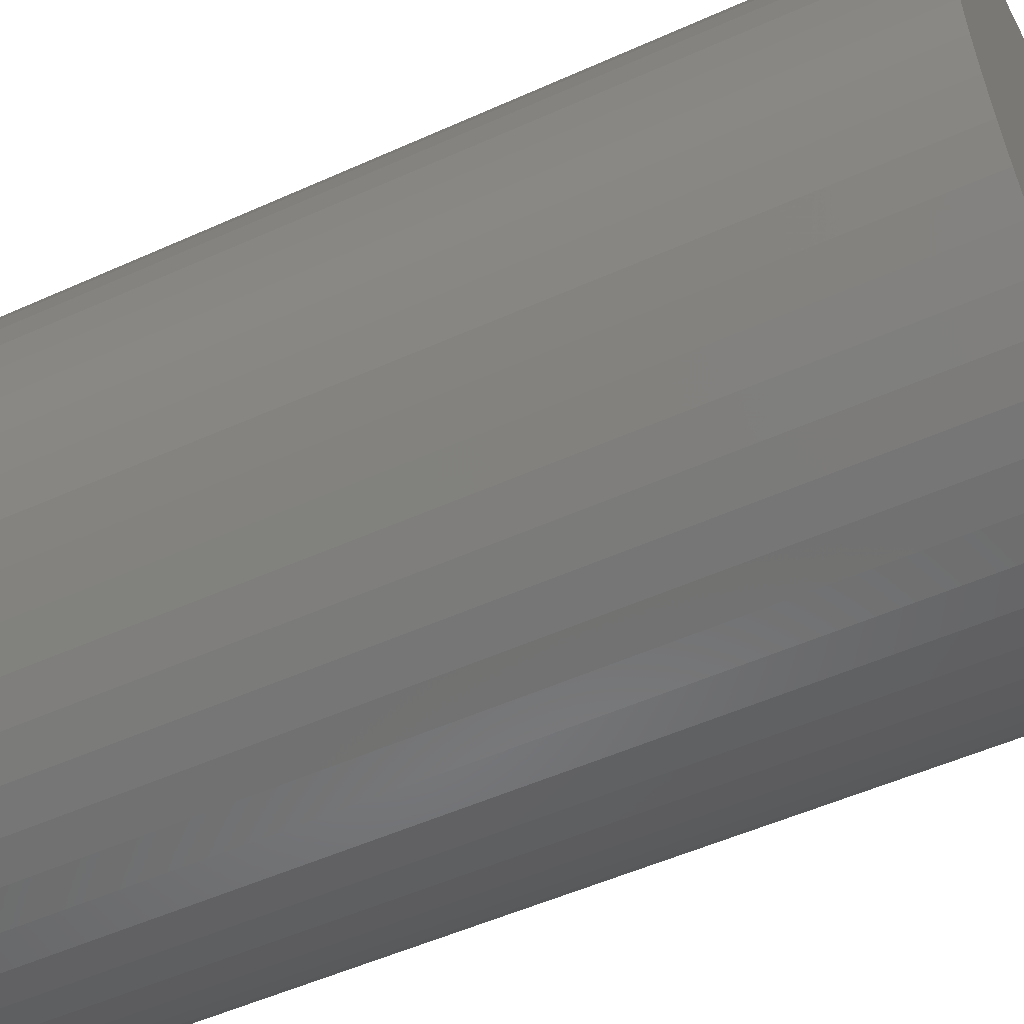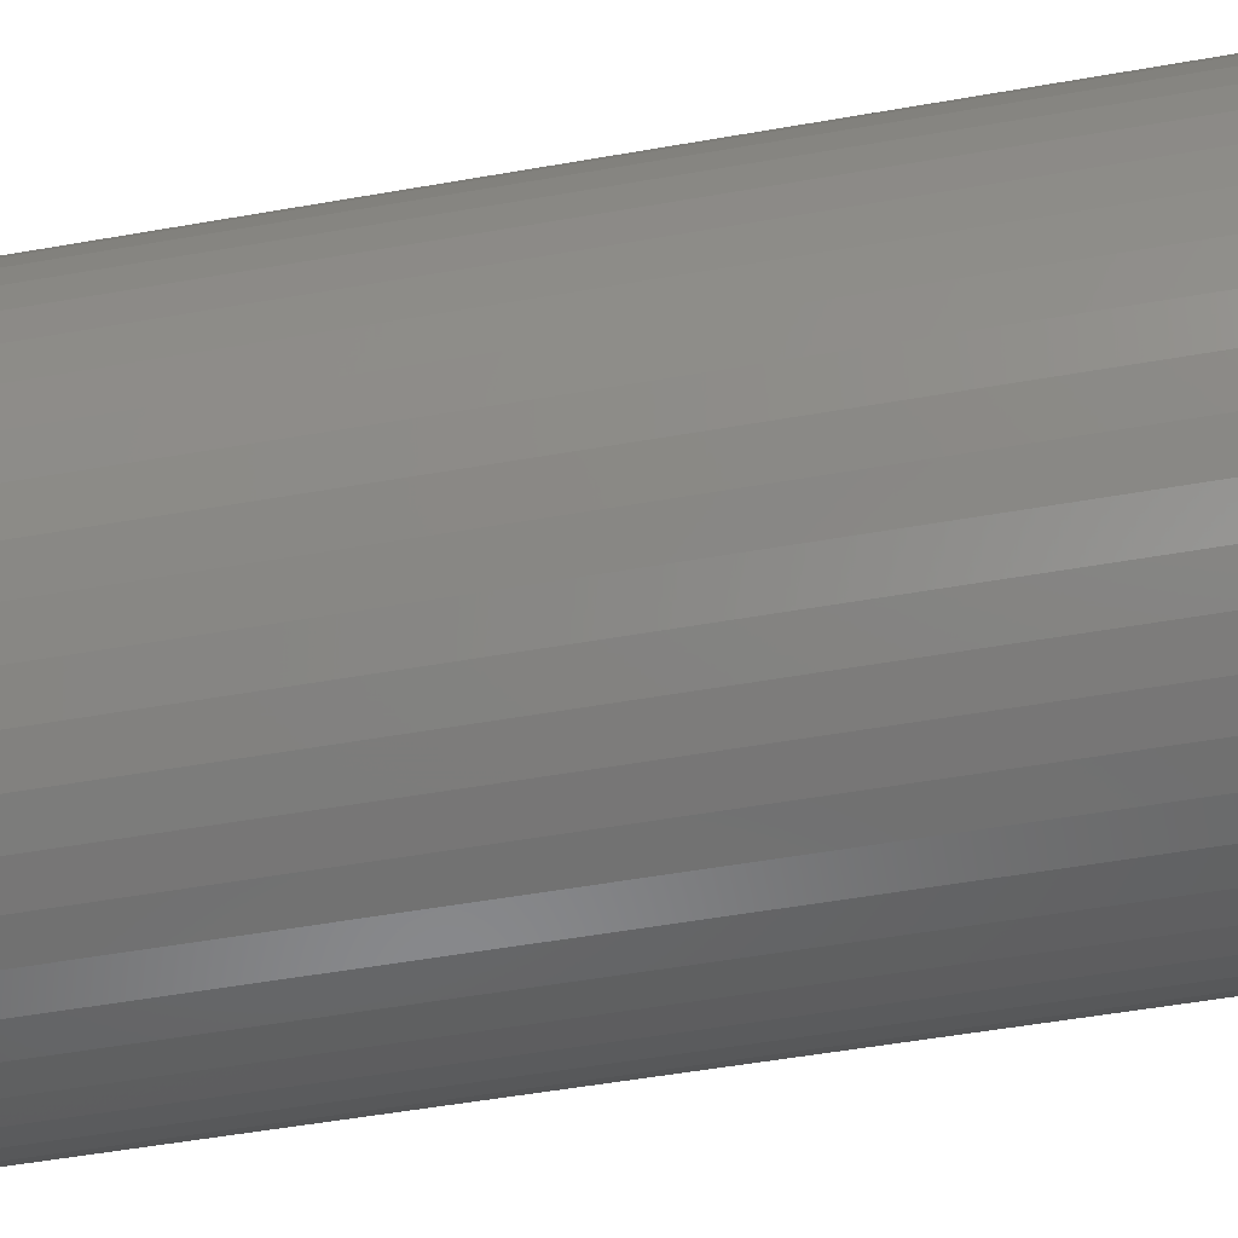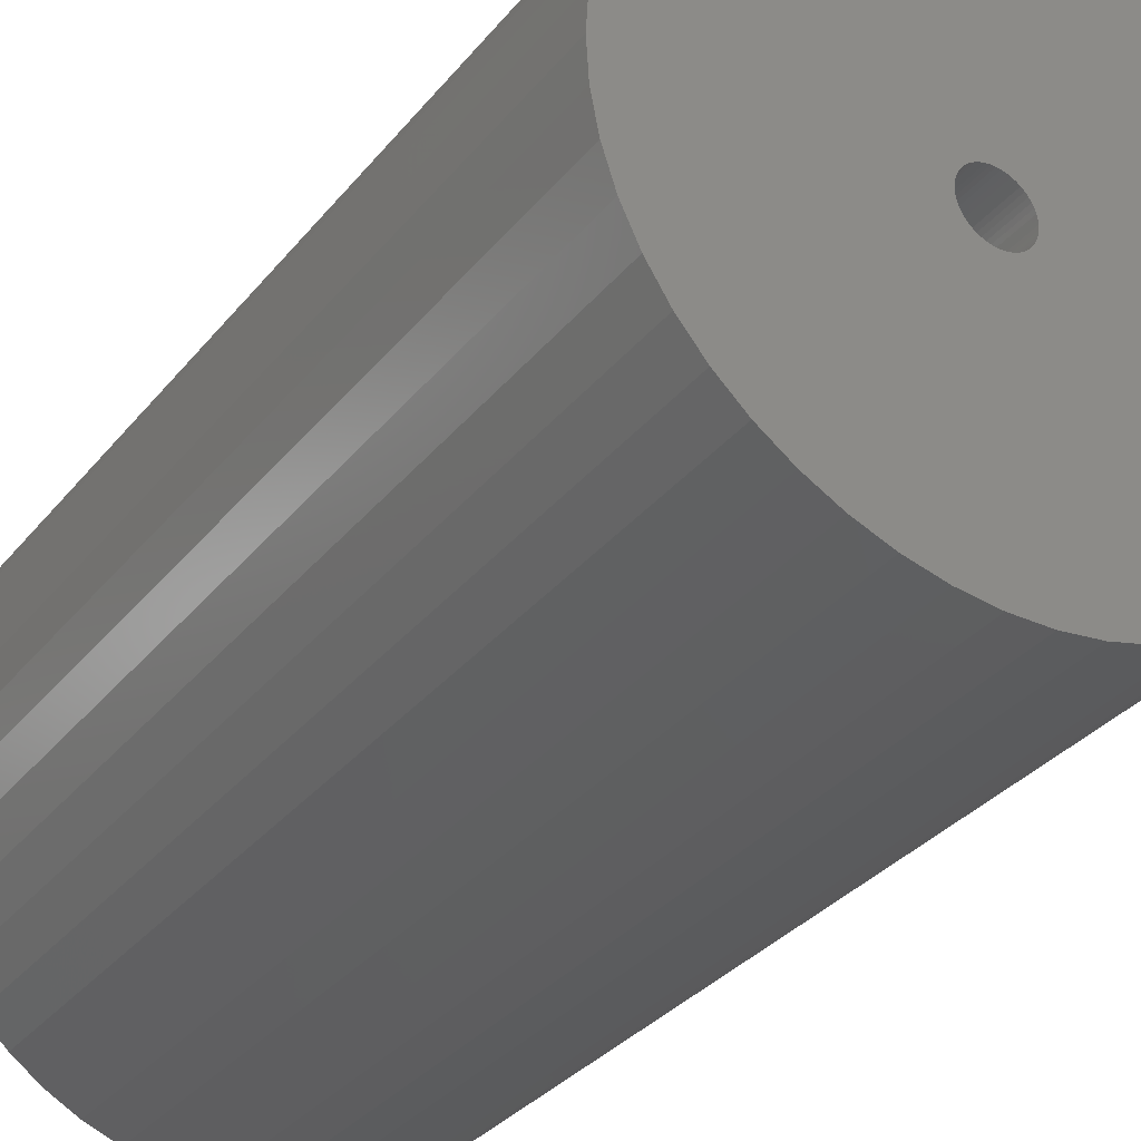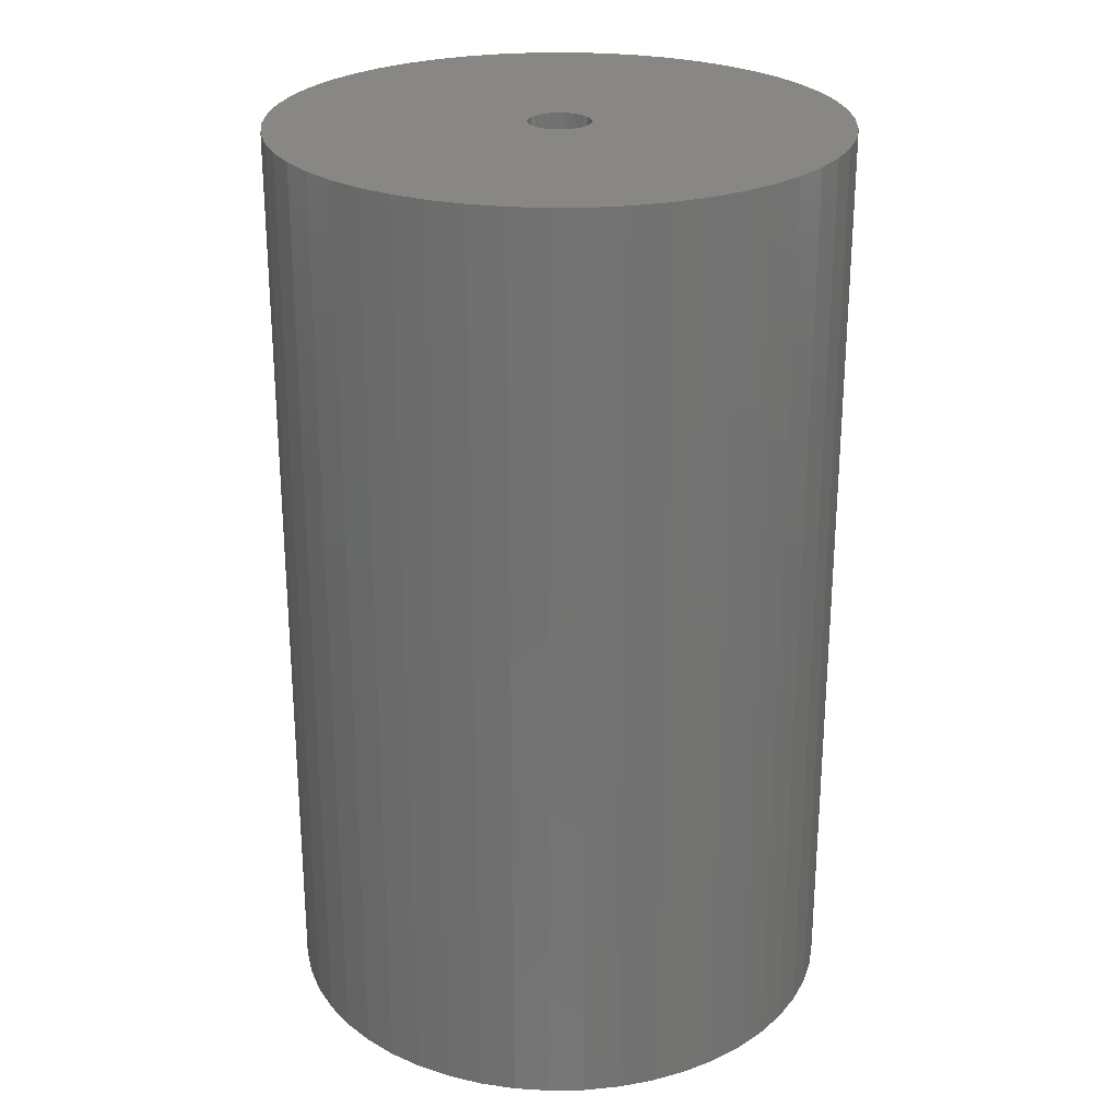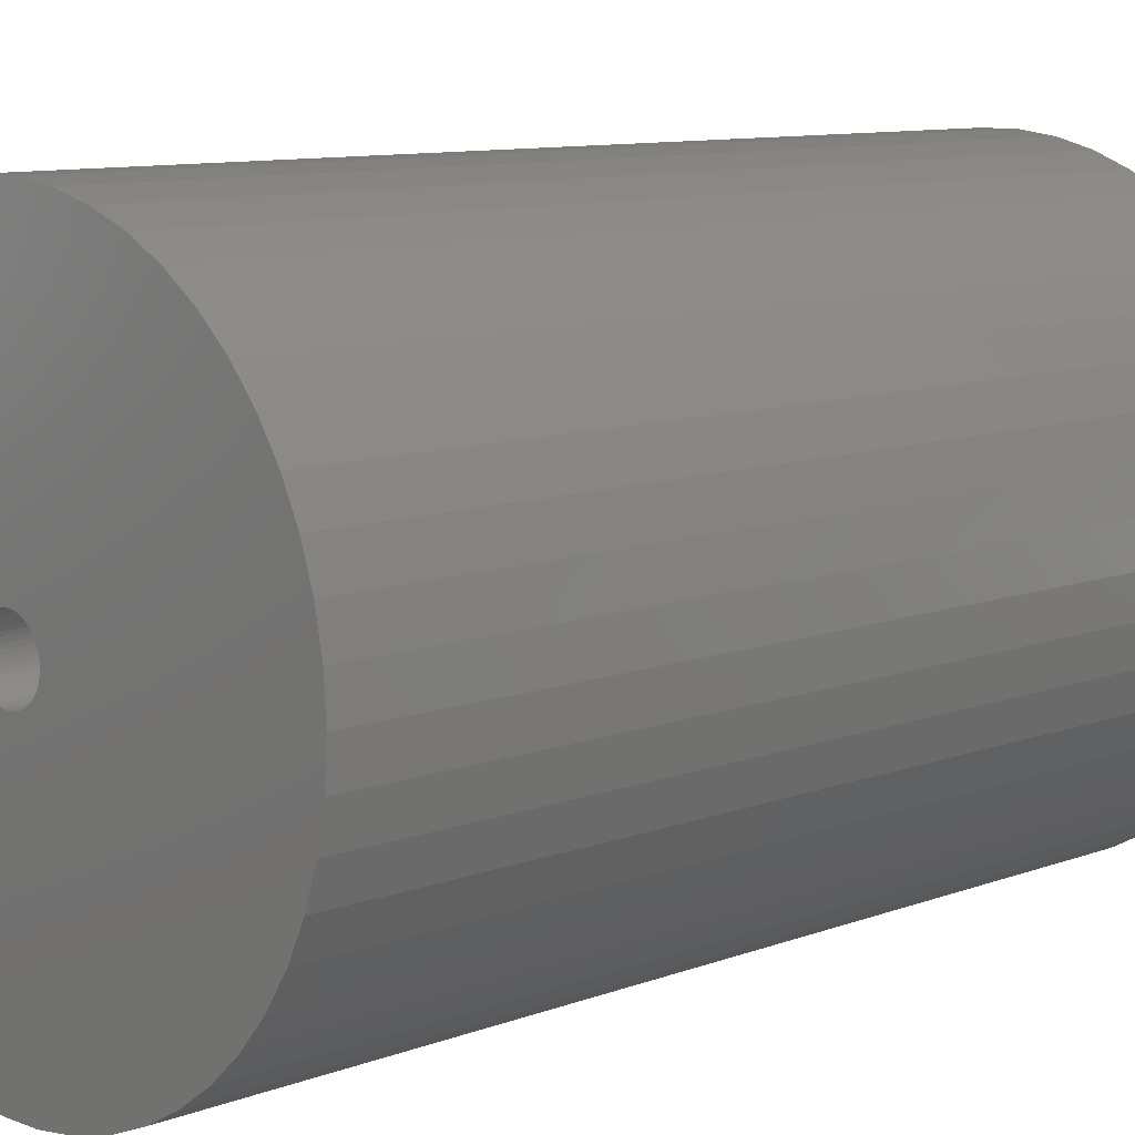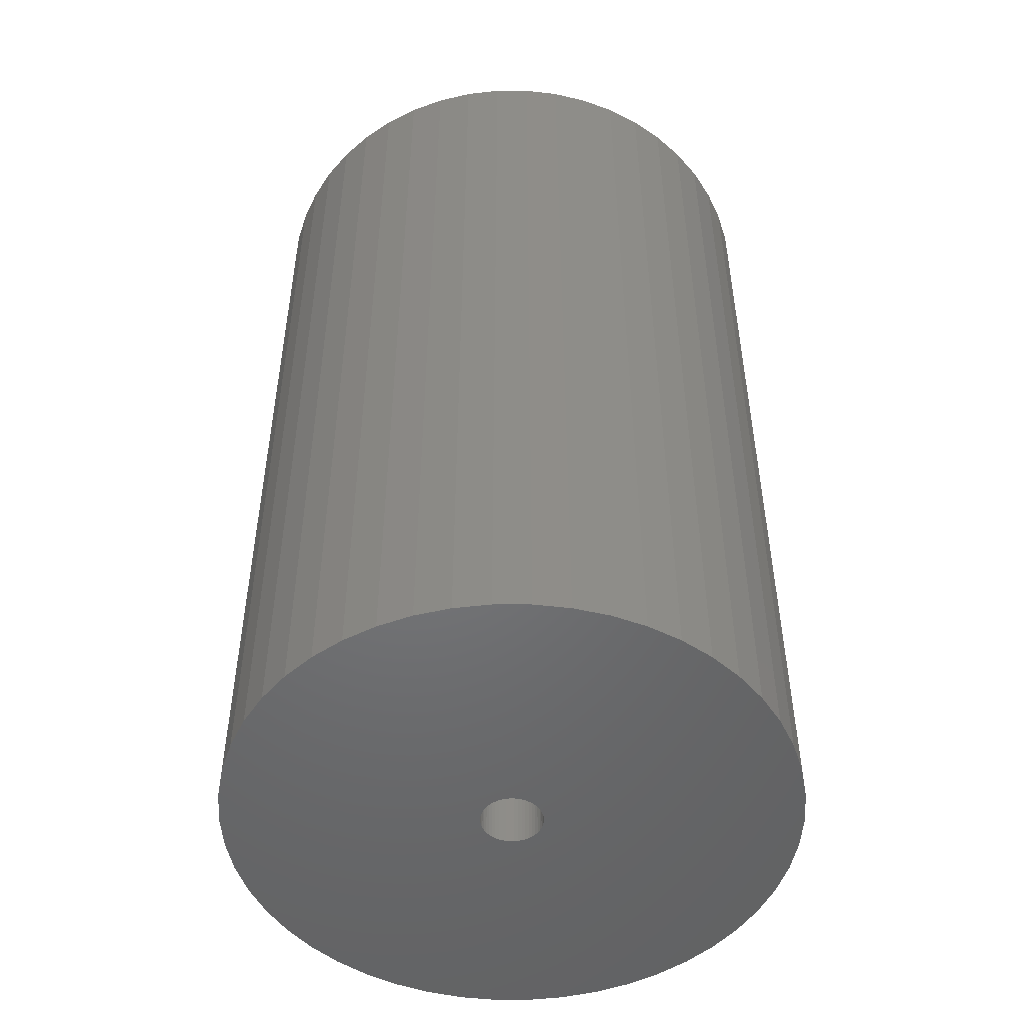
<metadata>
{"format":"stl","ext":"stl","renderer":"f3d","projection":"perspective","resolution":1024,"background":"white","views":[{"elev":-51.6,"azim":116.1,"up":"+Y"},{"elev":-55.2,"azim":100.4,"up":"+Y"},{"elev":-32.6,"azim":-32.3,"up":"+Y"},{"elev":25.6,"azim":-102.4,"up":"+Z"},{"elev":9.5,"azim":-135.0,"up":"+Y"},{"elev":-50.0,"azim":-151.2,"up":"+Z"}]}
</metadata>
<code>
# stl→obj: 200 verts, 400 faces
v 16.5 0 27
v 16.37 2.068 -27
v 16.37 2.068 27
v 16.5 0 -27
v -16.5 0 -27
v -16.37 2.068 27
v -16.37 2.068 -27
v -16.5 0 27
v 1.036 16.47 -27
v -1.036 16.47 27
v 1.036 16.47 27
v -1.036 16.47 -27
v -1.036 -16.47 -27
v 1.036 -16.47 27
v -1.036 -16.47 27
v 1.036 -16.47 -27
v 12.03 11.29 -27
v 10.52 12.71 27
v 12.03 11.29 27
v 10.52 12.71 -27
v -10.52 12.71 -27
v -12.03 11.29 27
v -10.52 12.71 27
v -12.03 11.29 -27
v -5.099 15.69 -27
v -7.025 14.93 27
v -5.099 15.69 27
v -7.025 14.93 -27
v 15.34 6.074 27
v 14.46 7.949 -27
v 14.46 7.949 27
v 15.34 6.074 -27
v 15.98 4.103 -27
v 15.98 4.103 27
v 7.025 14.93 -27
v 5.099 15.69 27
v 7.025 14.93 27
v 5.099 15.69 -27
v 8.841 13.93 -27
v 8.841 13.93 27
v -15.34 6.074 -27
v -14.46 7.949 27
v -14.46 7.949 -27
v -15.34 6.074 27
v -15.98 4.103 -27
v -15.98 4.103 27
v -8.841 13.93 27
v -8.841 13.93 -27
v -3.092 16.21 -27
v -3.092 16.21 27
v 5.099 -15.69 -27
v 7.025 -14.93 27
v 5.099 -15.69 27
v 7.025 -14.93 -27
v 13.35 9.698 27
v 13.35 9.698 -27
v 3.092 16.21 27
v 3.092 16.21 -27
v -13.35 9.698 27
v -13.35 9.698 -27
v 1.8 0 27
v 1.786 0.2256 27
v 16.37 -2.068 27
v 1.743 0.4476 27
v 1.786 -0.2256 27
v 1.674 0.6626 27
v 15.98 -4.103 27
v 1.577 0.8672 27
v 1.743 -0.4476 27
v 1.456 1.058 27
v 15.34 -6.074 27
v 1.312 1.232 27
v 1.674 -0.6626 27
v 1.147 1.387 27
v 14.46 -7.949 27
v 0.9645 1.52 27
v 1.577 -0.8672 27
v 0.7664 1.629 27
v 13.35 -9.698 27
v 0.5562 1.712 27
v 1.456 -1.058 27
v 12.03 -11.29 27
v 0.3373 1.768 27
v 0.113 1.796 27
v -0.113 1.796 27
v -0.3373 1.768 27
v -0.5562 1.712 27
v -0.7664 1.629 27
v -0.9645 1.52 27
v -1.147 1.387 27
v -1.312 1.232 27
v -1.456 1.058 27
v 1.312 -1.232 27
v 10.52 -12.71 27
v 1.147 -1.387 27
v 8.841 -13.93 27
v 0.9645 -1.52 27
v 0.7664 -1.629 27
v 0.5562 -1.712 27
v 3.092 -16.21 27
v 0.3373 -1.768 27
v 0.113 -1.796 27
v -0.113 -1.796 27
v -0.3373 -1.768 27
v -3.092 -16.21 27
v -0.5562 -1.712 27
v -5.099 -15.69 27
v -0.7664 -1.629 27
v -7.025 -14.93 27
v -0.9645 -1.52 27
v -8.841 -13.93 27
v -1.147 -1.387 27
v -10.52 -12.71 27
v -1.312 -1.232 27
v -12.03 -11.29 27
v -1.456 -1.058 27
v -13.35 -9.698 27
v -1.577 -0.8672 27
v -14.46 -7.949 27
v -1.674 -0.6626 27
v -15.34 -6.074 27
v -1.743 -0.4476 27
v -15.98 -4.103 27
v -1.786 -0.2256 27
v -16.37 -2.068 27
v -1.8 0 27
v -1.577 0.8672 27
v -1.674 0.6626 27
v -1.743 0.4476 27
v -1.786 0.2256 27
v 16.37 -2.068 -27
v 15.98 -4.103 -27
v -12.03 -11.29 -27
v -10.52 -12.71 -27
v -14.46 -7.949 -27
v -15.34 -6.074 -27
v -13.35 -9.698 -27
v 1.8 0 -27
v 1.786 -0.2256 -27
v 1.743 -0.4476 -27
v 15.34 -6.074 -27
v 1.786 0.2256 -27
v 1.674 -0.6626 -27
v 14.46 -7.949 -27
v 1.577 -0.8672 -27
v 13.35 -9.698 -27
v 1.743 0.4476 -27
v 1.456 -1.058 -27
v 12.03 -11.29 -27
v 1.312 -1.232 -27
v 10.52 -12.71 -27
v 1.674 0.6626 -27
v 1.147 -1.387 -27
v 8.841 -13.93 -27
v 0.9645 -1.52 -27
v 1.577 0.8672 -27
v 0.7664 -1.629 -27
v 0.5562 -1.712 -27
v 3.092 -16.21 -27
v 1.456 1.058 -27
v 0.3373 -1.768 -27
v 0.113 -1.796 -27
v -0.113 -1.796 -27
v -0.3373 -1.768 -27
v -3.092 -16.21 -27
v -0.5562 -1.712 -27
v -5.099 -15.69 -27
v -0.7664 -1.629 -27
v -7.025 -14.93 -27
v -0.9645 -1.52 -27
v -8.841 -13.93 -27
v -1.147 -1.387 -27
v -1.312 -1.232 -27
v -1.456 -1.058 -27
v 1.312 1.232 -27
v 1.147 1.387 -27
v 0.9645 1.52 -27
v 0.7664 1.629 -27
v 0.5562 1.712 -27
v 0.3373 1.768 -27
v 0.113 1.796 -27
v -0.113 1.796 -27
v -0.3373 1.768 -27
v -0.5562 1.712 -27
v -0.7664 1.629 -27
v -0.9645 1.52 -27
v -1.147 1.387 -27
v -1.312 1.232 -27
v -1.456 1.058 -27
v -1.577 0.8672 -27
v -1.674 0.6626 -27
v -1.743 0.4476 -27
v -1.786 0.2256 -27
v -1.8 0 -27
v -1.577 -0.8672 -27
v -1.674 -0.6626 -27
v -1.743 -0.4476 -27
v -15.98 -4.103 -27
v -1.786 -0.2256 -27
v -16.37 -2.068 -27
f 1 2 3
f 2 1 4
f 5 6 7
f 6 5 8
f 9 10 11
f 10 9 12
f 13 14 15
f 14 13 16
f 17 18 19
f 18 17 20
f 21 22 23
f 22 21 24
f 25 26 27
f 26 25 28
f 29 30 31
f 30 29 32
f 3 33 34
f 33 3 2
f 35 36 37
f 36 35 38
f 39 37 40
f 37 39 35
f 41 42 43
f 42 41 44
f 45 44 41
f 44 45 46
f 28 47 26
f 47 28 48
f 49 27 50
f 27 49 25
f 51 52 53
f 52 51 54
f 34 32 29
f 32 34 33
f 55 17 19
f 17 55 56
f 31 56 55
f 56 31 30
f 38 57 36
f 57 38 58
f 58 11 57
f 11 58 9
f 20 40 18
f 40 20 39
f 43 59 60
f 59 43 42
f 60 22 24
f 22 60 59
f 7 46 45
f 46 7 6
f 61 1 3
f 62 3 34
f 1 61 63
f 64 34 29
f 65 63 61
f 66 29 31
f 63 65 67
f 68 31 55
f 69 67 65
f 70 55 19
f 67 69 71
f 72 19 18
f 73 71 69
f 74 18 40
f 71 73 75
f 76 40 37
f 77 75 73
f 78 37 36
f 75 77 79
f 80 36 57
f 81 79 77
f 79 81 82
f 3 62 61
f 34 64 62
f 29 66 64
f 31 68 66
f 55 70 68
f 19 72 70
f 18 74 72
f 83 57 11
f 40 76 74
f 37 78 76
f 36 80 78
f 57 83 80
f 11 84 83
f 11 85 84
f 10 85 11
f 85 10 86
f 50 86 10
f 86 50 87
f 27 87 50
f 87 27 88
f 26 88 27
f 88 26 89
f 47 89 26
f 89 47 90
f 23 90 47
f 90 23 91
f 22 91 23
f 91 22 92
f 93 82 81
f 82 93 94
f 95 94 93
f 94 95 96
f 97 96 95
f 96 97 52
f 98 52 97
f 52 98 53
f 99 53 98
f 53 99 100
f 101 100 99
f 100 101 14
f 102 14 101
f 103 14 102
f 15 103 104
f 105 104 106
f 107 106 108
f 109 108 110
f 103 15 14
f 111 110 112
f 113 112 114
f 115 114 116
f 117 116 118
f 119 118 120
f 121 120 122
f 123 122 124
f 125 124 126
f 59 92 22
f 104 105 15
f 92 59 127
f 106 107 105
f 42 127 59
f 108 109 107
f 127 42 128
f 110 111 109
f 44 128 42
f 112 113 111
f 128 44 129
f 114 115 113
f 46 129 44
f 116 117 115
f 129 46 130
f 118 119 117
f 6 130 46
f 120 121 119
f 130 6 126
f 122 123 121
f 8 126 6
f 124 125 123
f 126 8 125
f 48 23 47
f 23 48 21
f 12 50 10
f 50 12 49
f 63 4 1
f 4 63 131
f 67 131 63
f 131 67 132
f 133 113 115
f 113 133 134
f 135 121 136
f 121 135 119
f 137 119 135
f 119 137 117
f 138 4 131
f 139 131 132
f 4 138 2
f 140 132 141
f 142 2 138
f 143 141 144
f 2 142 33
f 145 144 146
f 147 33 142
f 148 146 149
f 33 147 32
f 150 149 151
f 152 32 147
f 153 151 154
f 32 152 30
f 155 154 54
f 156 30 152
f 157 54 51
f 30 156 56
f 158 51 159
f 160 56 156
f 56 160 17
f 131 139 138
f 132 140 139
f 141 143 140
f 144 145 143
f 146 148 145
f 149 150 148
f 151 153 150
f 161 159 16
f 154 155 153
f 54 157 155
f 51 158 157
f 159 161 158
f 16 162 161
f 16 163 162
f 13 163 16
f 163 13 164
f 165 164 13
f 164 165 166
f 167 166 165
f 166 167 168
f 169 168 167
f 168 169 170
f 171 170 169
f 170 171 172
f 134 172 171
f 172 134 173
f 133 173 134
f 173 133 174
f 175 17 160
f 17 175 20
f 176 20 175
f 20 176 39
f 177 39 176
f 39 177 35
f 178 35 177
f 35 178 38
f 179 38 178
f 38 179 58
f 180 58 179
f 58 180 9
f 181 9 180
f 182 9 181
f 12 182 183
f 49 183 184
f 25 184 185
f 28 185 186
f 182 12 9
f 48 186 187
f 21 187 188
f 24 188 189
f 60 189 190
f 43 190 191
f 41 191 192
f 45 192 193
f 7 193 194
f 137 174 133
f 183 49 12
f 174 137 195
f 184 25 49
f 135 195 137
f 185 28 25
f 195 135 196
f 186 48 28
f 136 196 135
f 187 21 48
f 196 136 197
f 188 24 21
f 198 197 136
f 189 60 24
f 197 198 199
f 190 43 60
f 200 199 198
f 191 41 43
f 199 200 194
f 192 45 41
f 5 194 200
f 193 7 45
f 194 5 7
f 54 96 52
f 96 54 154
f 75 141 71
f 141 75 144
f 133 117 137
f 117 133 115
f 136 123 198
f 123 136 121
f 154 94 96
f 94 154 151
f 159 53 100
f 53 159 51
f 16 100 14
f 100 16 159
f 79 144 75
f 144 79 146
f 82 146 79
f 146 82 149
f 71 132 67
f 132 71 141
f 165 15 105
f 15 165 13
f 169 107 109
f 107 169 167
f 167 105 107
f 105 167 165
f 198 125 200
f 125 198 123
f 200 8 5
f 8 200 125
f 151 82 94
f 82 151 149
f 171 109 111
f 109 171 169
f 134 111 113
f 111 134 171
f 138 62 142
f 62 138 61
f 126 193 130
f 193 126 194
f 182 84 85
f 84 182 181
f 162 103 102
f 103 162 163
f 176 72 74
f 72 176 175
f 188 90 91
f 90 188 187
f 185 87 88
f 87 185 184
f 152 68 156
f 68 152 66
f 142 64 147
f 64 142 62
f 179 78 80
f 78 179 178
f 180 80 83
f 80 180 179
f 177 74 76
f 74 177 176
f 128 190 127
f 190 128 191
f 129 191 128
f 191 129 192
f 184 86 87
f 86 184 183
f 161 102 101
f 102 161 162
f 157 99 98
f 99 157 158
f 147 66 152
f 66 147 64
f 160 72 175
f 72 160 70
f 156 70 160
f 70 156 68
f 181 83 84
f 83 181 180
f 178 76 78
f 76 178 177
f 127 189 92
f 189 127 190
f 92 188 91
f 188 92 189
f 130 192 129
f 192 130 193
f 186 88 89
f 88 186 185
f 187 89 90
f 89 187 186
f 183 85 86
f 85 183 182
f 139 61 138
f 61 139 65
f 155 98 97
f 98 155 157
f 150 95 93
f 95 150 153
f 140 65 139
f 65 140 69
f 145 73 143
f 73 145 77
f 150 81 148
f 81 150 93
f 164 106 104
f 106 164 166
f 120 197 122
f 197 120 196
f 158 101 99
f 101 158 161
f 153 97 95
f 97 153 155
f 143 69 140
f 69 143 73
f 148 77 145
f 77 148 81
f 163 104 103
f 104 163 164
f 166 108 106
f 108 166 168
f 170 112 110
f 112 170 172
f 172 114 112
f 114 172 173
f 122 199 124
f 199 122 197
f 124 194 126
f 194 124 199
f 168 110 108
f 110 168 170
f 116 195 118
f 195 116 174
f 118 196 120
f 196 118 195
f 114 174 116
f 174 114 173

</code>
